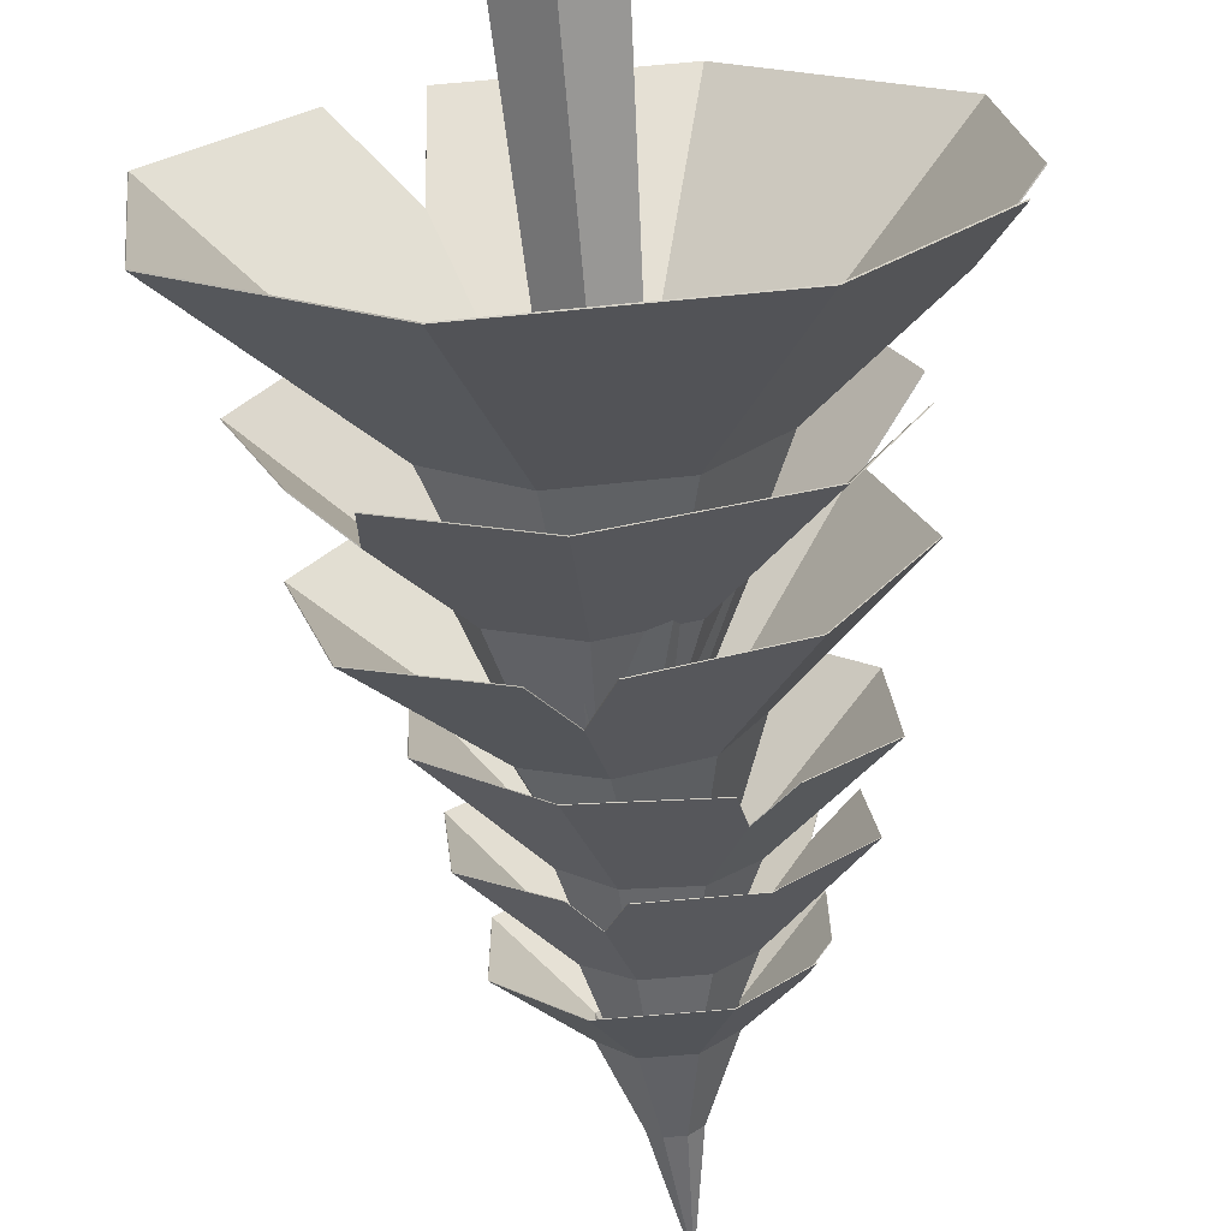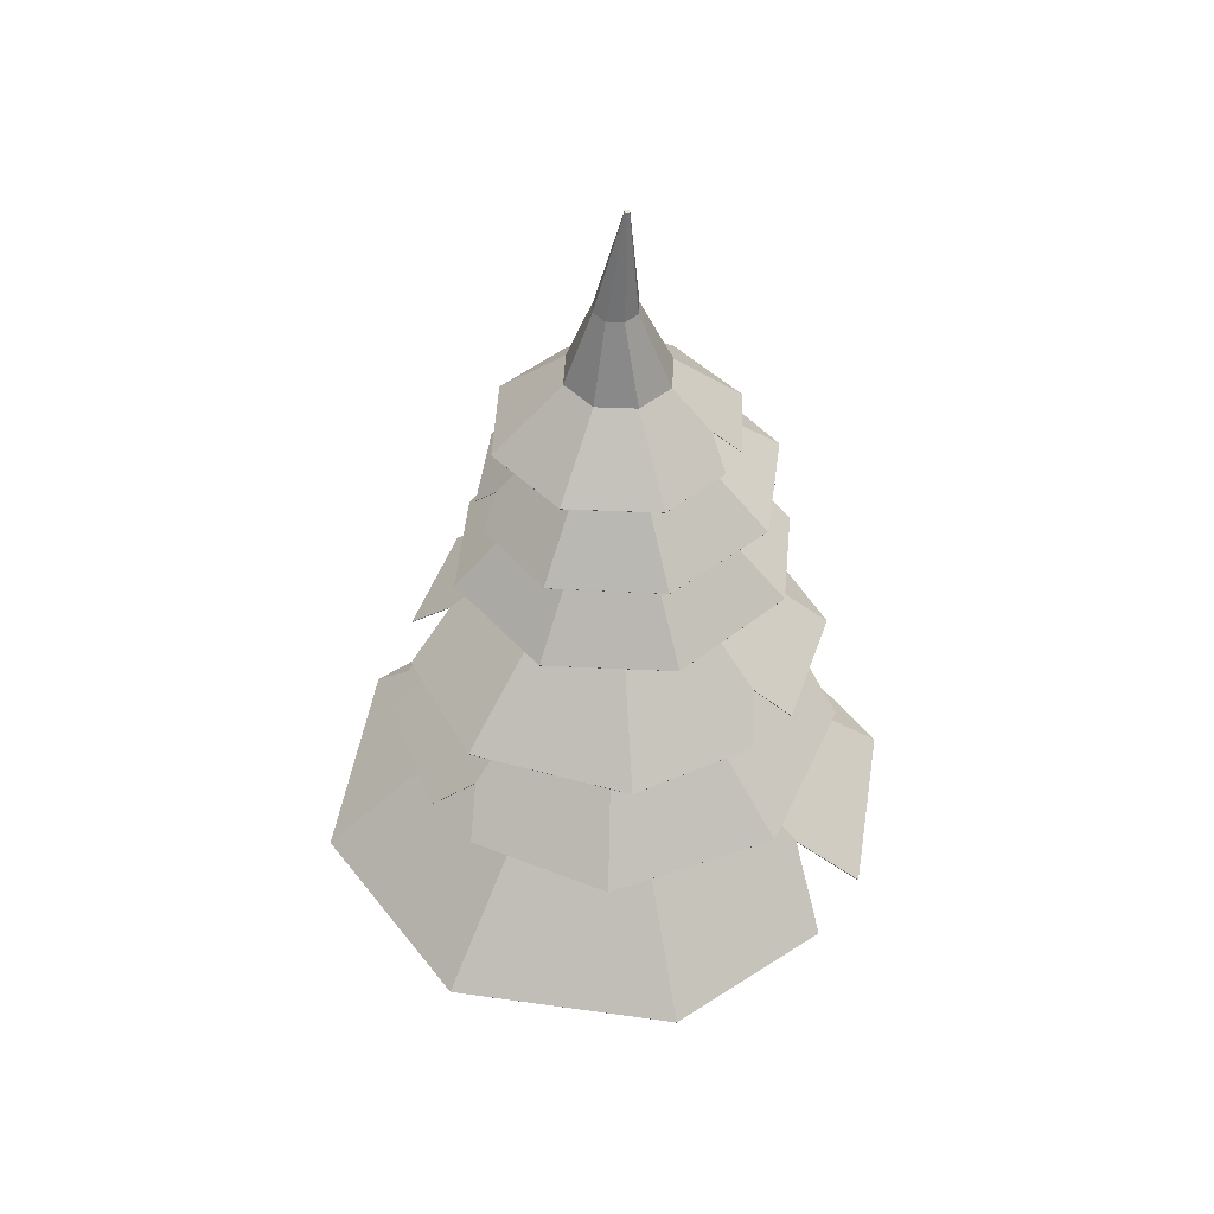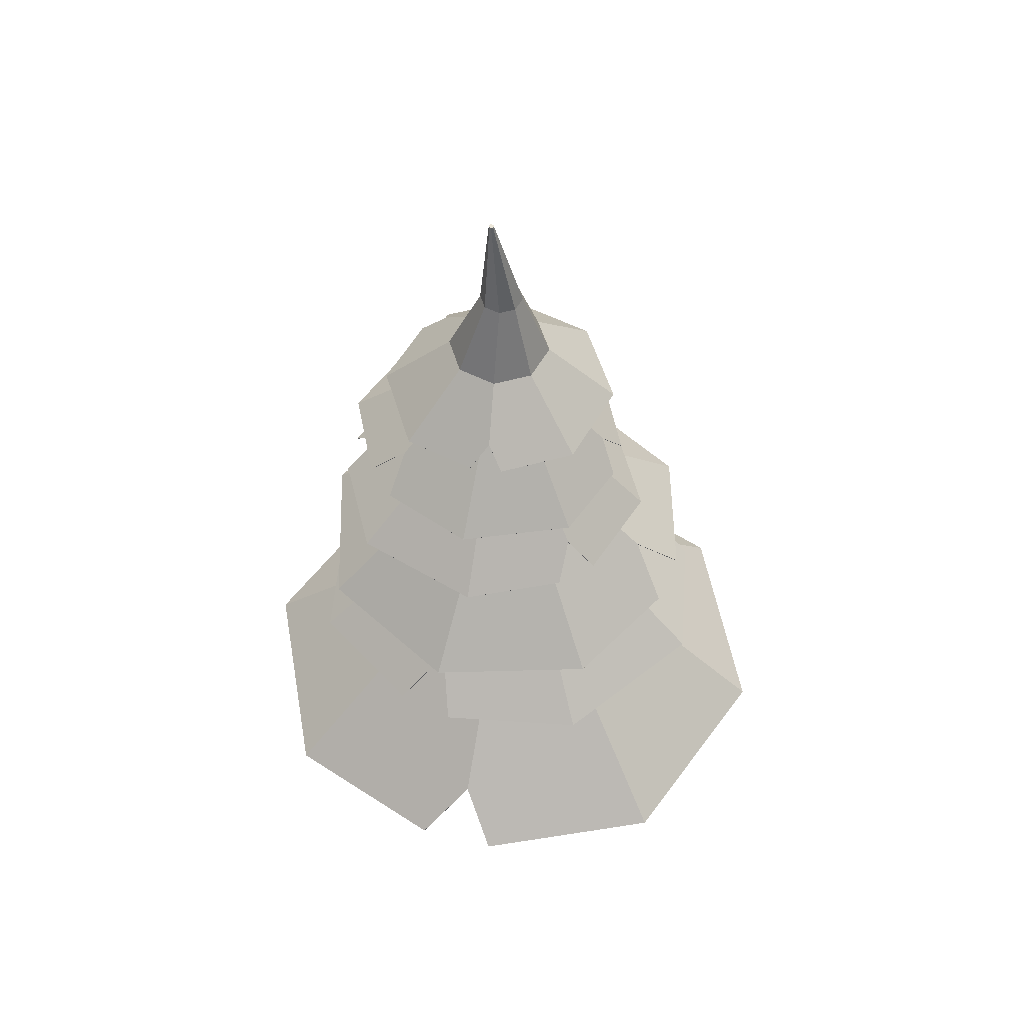
<metadata>
{"format":"obj","ext":"obj","renderer":"f3d","projection":"perspective","resolution":1024,"background":"white","views":[{"elev":-68.4,"azim":4.9,"up":"+Z"},{"elev":46.6,"azim":-87.3,"up":"+Y"},{"elev":53.5,"azim":118.4,"up":"+Y"}]}
</metadata>
<code>
o Tree4_2_Cylinder.027
v -8.077 8.794 -6.014
v -7.86 8.794 -5.856
v -7.943 8.794 -5.601
v -8.211 8.794 -5.601
v -8.294 8.794 -5.856
v -8.077 -0.1806 -6.271
v -8.077 -0.04579 -6.418
v -7.615 -0.1806 -5.936
v -7.475 -0.04579 -5.981
v -7.792 -0.1806 -5.393
v -7.705 -0.04579 -5.274
v -8.362 -0.1806 -5.393
v -8.449 -0.04579 -5.274
v -8.538 -0.1806 -5.936
v -8.679 -0.04579 -5.981
v -7.319 10.02 -5.914
v -6.47 9.175 -5.027
v -7.32 10.02 -5.381
v -7.347 9.175 -4.154
v -7.698 10.02 -5.005
v -6.749 9.456 -6.149
v -8.23 10.02 -5.006
v -9.458 9.175 -5.033
v -8.606 10.02 -5.384
v -9.456 9.175 -6.271
v -8.605 10.02 -5.917
v -8.578 9.175 -7.144
v -8.228 10.02 -6.293
v -7.341 9.175 -7.142
v -7.695 10.02 -6.291
v -7.709 11.02 -5.571
v -7.709 11.02 -5.792
v -7.866 11.02 -5.415
v -8.087 11.02 -5.415
v -8.243 11.02 -5.572
v -8.243 11.02 -5.793
v -8.086 11.02 -5.949
v -7.865 11.02 -5.949
v -7.896 12.36 -5.551
v -7.896 12.36 -5.577
v -7.915 12.36 -5.533
v -7.941 12.36 -5.533
v -7.959 12.36 -5.551
v -7.959 12.36 -5.577
v -7.941 12.36 -5.596
v -7.915 12.36 -5.596
v -8.433 9.538 -4.519
v -8.373 9.175 -4.156
v -8.767 9.175 -4.339
v -6.612 9.175 -6.41
v -6.468 9.175 -6.003
v -7.323 10.02 -5.912
v -6.473 9.17 -5.028
v -7.324 10.02 -5.383
v -7.348 9.17 -4.157
v -7.699 10.02 -5.009
v -6.752 9.45 -6.147
v -8.229 10.02 -5.01
v -9.455 9.17 -5.034
v -8.602 10.02 -5.386
v -9.452 9.17 -6.269
v -8.601 10.02 -5.915
v -8.577 9.17 -7.141
v -8.226 10.02 -6.288
v -7.342 9.17 -7.139
v -7.697 10.02 -6.287
v -7.714 11.01 -5.573
v -7.714 11.01 -5.79
v -7.868 11.01 -5.42
v -8.085 11.01 -5.42
v -8.238 11.01 -5.574
v -8.238 11.01 -5.791
v -8.084 11.01 -5.944
v -7.867 11.01 -5.944
v -7.9 12.35 -5.553
v -7.9 12.35 -5.576
v -7.916 12.35 -5.537
v -7.939 12.35 -5.537
v -7.956 12.35 -5.553
v -7.956 12.35 -5.576
v -7.939 12.35 -5.592
v -7.916 12.35 -5.592
v -8.432 9.532 -4.522
v -8.373 9.17 -4.159
v -8.764 9.17 -4.342
v -6.615 9.17 -6.408
v -6.471 9.17 -6.003
v -6.458 4.391 -6.256
v -4.601 2.37 -3.871
v -6.605 4.392 -4.965
v -6.961 2.322 -1.991
v -7.621 4.371 -4.156
v -4.987 3.037 -6.668
v -8.911 4.341 -4.302
v -11.84 2.203 -4.693
v -9.72 4.32 -5.319
v -11.5 2.202 -7.693
v -9.574 4.319 -6.61
v -9.139 2.25 -9.574
v -8.558 4.34 -7.419
v -6.141 2.319 -9.233
v -7.267 4.37 -7.273
v -7.542 6.785 -5.536
v -7.482 6.785 -6.072
v -7.964 6.777 -5.199
v -8.5 6.764 -5.26
v -8.836 6.756 -5.682
v -8.776 6.755 -6.219
v -8.354 6.764 -6.555
v -7.818 6.776 -6.494
v -8.012 8.007 -5.787
v -8.005 8.007 -5.851
v -8.062 8.006 -5.748
v -8.125 8.004 -5.755
v -8.164 8.003 -5.805
v -8.157 8.003 -5.868
v -8.107 8.004 -5.908
v -8.044 8.006 -5.9
v -9.512 3.145 -3.173
v -9.448 2.265 -2.273
v -10.35 2.243 -2.824
v -4.572 2.36 -7.263
v -4.333 2.369 -6.236
v -6.467 4.382 -6.254
v -4.607 2.358 -3.875
v -6.612 4.382 -4.969
v -6.963 2.311 -1.997
v -7.623 4.362 -4.164
v -4.994 3.026 -6.666
v -8.907 4.332 -4.31
v -11.83 2.192 -4.695
v -9.712 4.311 -5.321
v -11.49 2.191 -7.69
v -9.566 4.31 -6.606
v -9.137 2.238 -9.567
v -8.555 4.331 -7.411
v -6.144 2.307 -9.227
v -7.272 4.36 -7.265
v -7.551 6.779 -5.541
v -7.491 6.779 -6.069
v -7.967 6.77 -5.209
v -8.495 6.758 -5.269
v -8.826 6.749 -5.685
v -8.766 6.749 -6.214
v -8.351 6.757 -6.545
v -7.822 6.77 -6.485
v -8.018 7.996 -5.791
v -8.011 7.995 -5.849
v -8.063 7.995 -5.754
v -8.121 7.993 -5.761
v -8.158 7.992 -5.807
v -8.151 7.992 -5.865
v -8.106 7.993 -5.901
v -8.047 7.994 -5.895
v -9.509 3.133 -3.179
v -9.447 2.254 -2.28
v -10.35 2.232 -2.829
v -4.578 2.349 -7.258
v -4.34 2.358 -6.237
v -9.176 5.791 -6.582
v -8.281 4.261 -8.731
v -8.269 5.824 -6.99
v -6.118 4.313 -7.909
v -7.338 5.846 -6.637
v -9.989 4.715 -7.386
v -6.929 5.845 -5.728
v -5.99 4.254 -3.636
v -7.283 5.821 -4.798
v -8.1 4.177 -2.688
v -8.191 5.788 -4.389
v -10.26 4.125 -3.51
v -9.121 5.765 -4.743
v -11.21 4.128 -5.62
v -9.53 5.767 -5.652
v -8.337 7.663 -6.159
v -8.714 7.649 -5.989
v -7.951 7.672 -6.012
v -7.781 7.672 -5.635
v -7.928 7.662 -5.248
v -8.305 7.648 -5.079
v -8.692 7.639 -5.225
v -8.861 7.639 -5.603
v -8.35 8.603 -5.756
v -8.395 8.601 -5.736
v -8.304 8.604 -5.738
v -8.284 8.604 -5.694
v -8.302 8.602 -5.648
v -8.346 8.601 -5.628
v -8.392 8.6 -5.646
v -8.412 8.6 -5.69
v -5.921 4.966 -5.769
v -5.331 4.311 -6.159
v -5.341 4.299 -5.347
v -10.53 4.175 -7.425
v -9.944 4.2 -7.984
v -9.171 5.784 -6.578
v -8.281 4.252 -8.726
v -8.268 5.817 -6.984
v -6.122 4.304 -7.905
v -7.342 5.839 -6.632
v -9.985 4.707 -7.383
v -6.936 5.838 -5.728
v -5.994 4.245 -3.64
v -7.287 5.814 -4.802
v -8.1 4.169 -2.693
v -8.191 5.781 -4.396
v -10.26 4.116 -3.514
v -9.116 5.758 -4.748
v -11.21 4.119 -5.62
v -9.523 5.76 -5.652
v -8.337 7.658 -6.151
v -8.708 7.645 -5.984
v -7.956 7.667 -6.006
v -7.789 7.666 -5.635
v -7.933 7.656 -5.254
v -8.305 7.643 -5.086
v -8.686 7.634 -5.231
v -8.853 7.635 -5.603
v -8.35 8.594 -5.75
v -8.39 8.592 -5.732
v -8.308 8.595 -5.735
v -8.289 8.595 -5.694
v -8.305 8.593 -5.652
v -8.346 8.592 -5.633
v -8.388 8.591 -5.649
v -8.406 8.591 -5.69
v -5.926 4.957 -5.769
v -5.336 4.302 -6.157
v -5.346 4.29 -5.349
v -10.52 4.167 -7.423
v -9.941 4.192 -7.979
v -8.804 7.124 -4.734
v -10.89 5.718 -5.336
v -9.262 7.138 -5.539
v -10.32 5.692 -7.411
v -9.017 7.126 -6.432
v -9.49 6.162 -3.885
v -8.212 7.097 -6.889
v -6.38 5.555 -7.904
v -7.32 7.067 -6.644
v -5.317 5.524 -6.034
v -6.862 7.054 -5.839
v -5.887 5.55 -3.96
v -7.108 7.065 -4.946
v -7.756 5.618 -2.896
v -7.912 7.094 -4.489
v -8.462 8.833 -5.593
v -8.272 8.827 -5.259
v -8.36 8.828 -5.964
v -8.026 8.816 -6.154
v -7.656 8.804 -6.052
v -7.466 8.798 -5.718
v -7.568 8.803 -5.347
v -7.902 8.815 -5.157
v -8.076 9.699 -5.64
v -8.054 9.698 -5.6
v -8.064 9.698 -5.683
v -8.025 9.697 -5.706
v -7.981 9.695 -5.694
v -7.958 9.695 -5.654
v -7.97 9.695 -5.61
v -8.01 9.697 -5.588
v -8.35 6.253 -7.798
v -8.772 5.636 -8.293
v -8.02 5.61 -8.355
v -9.486 5.676 -3.372
v -10.05 5.694 -3.862
v -8.801 7.118 -4.739
v -10.89 5.71 -5.337
v -9.256 7.131 -5.54
v -10.32 5.684 -7.407
v -9.012 7.12 -6.428
v -9.487 6.154 -3.889
v -8.212 7.091 -6.883
v -6.383 5.547 -7.9
v -7.324 7.061 -6.639
v -5.322 5.516 -6.034
v -6.869 7.048 -5.838
v -5.891 5.542 -3.963
v -7.113 7.059 -4.95
v -7.757 5.61 -2.901
v -7.913 7.088 -4.495
v -8.455 8.828 -5.594
v -8.268 8.823 -5.265
v -8.355 8.823 -5.959
v -8.026 8.811 -6.147
v -7.66 8.799 -6.046
v -7.473 8.794 -5.717
v -7.574 8.798 -5.351
v -7.903 8.81 -5.164
v -8.071 9.69 -5.64
v -8.051 9.69 -5.604
v -8.06 9.69 -5.68
v -8.024 9.688 -5.701
v -7.984 9.687 -5.69
v -7.963 9.686 -5.654
v -7.974 9.687 -5.613
v -8.011 9.688 -5.593
v -8.35 6.245 -7.793
v -8.77 5.628 -8.288
v -8.022 5.602 -8.35
v -9.484 5.668 -3.377
v -10.05 5.686 -3.865
v -7.51 8.322 -6.495
v -5.746 7.169 -6.328
v -7.013 8.378 -5.947
v -5.831 7.25 -4.609
v -7.049 8.413 -5.207
v -7.103 7.463 -7.235
v -7.598 8.406 -4.709
v -8.825 7.13 -3.534
v -8.338 8.361 -4.744
v -9.981 7 -4.807
v -8.835 8.305 -5.292
v -9.897 6.919 -6.526
v -8.799 8.271 -6.032
v -8.621 6.935 -7.683
v -8.25 8.277 -6.53
v -7.661 9.82 -5.837
v -7.867 9.797 -6.065
v -7.676 9.835 -5.53
v -7.904 9.832 -5.323
v -8.211 9.813 -5.338
v -8.418 9.79 -5.565
v -8.403 9.776 -5.873
v -8.175 9.779 -6.08
v -7.971 10.56 -5.77
v -7.996 10.56 -5.797
v -7.973 10.56 -5.734
v -8 10.56 -5.71
v -8.036 10.56 -5.712
v -8.061 10.55 -5.738
v -8.059 10.55 -5.775
v -8.032 10.55 -5.799
v -7.316 7.734 -3.988
v -6.888 7.236 -3.649
v -7.465 7.212 -3.469
v -7.186 7.022 -7.615
v -6.657 7.066 -7.331
v -7.512 8.316 -6.49
v -5.749 7.162 -6.326
v -7.017 8.372 -5.945
v -5.834 7.242 -4.61
v -7.053 8.407 -5.209
v -7.104 7.456 -7.231
v -7.599 8.4 -4.713
v -8.823 7.123 -3.537
v -8.336 8.355 -4.749
v -9.977 6.993 -4.808
v -8.83 8.3 -5.294
v -9.893 6.913 -6.524
v -8.794 8.265 -6.03
v -8.619 6.929 -7.679
v -8.248 8.272 -6.525
v -7.666 9.816 -5.835
v -7.87 9.793 -6.059
v -7.681 9.83 -5.532
v -7.906 9.827 -5.329
v -8.209 9.809 -5.343
v -8.412 9.786 -5.567
v -8.397 9.772 -5.87
v -8.172 9.775 -6.074
v -7.975 10.55 -5.769
v -7.997 10.55 -5.793
v -7.976 10.55 -5.736
v -8.001 10.55 -5.713
v -8.034 10.55 -5.715
v -8.057 10.55 -5.739
v -8.055 10.55 -5.773
v -8.03 10.55 -5.795
v -7.317 7.727 -3.992
v -6.891 7.229 -3.652
v -7.465 7.205 -3.473
v -7.186 7.015 -7.61
v -6.66 7.06 -7.328
v -8.167 9.192 -6.442
v -6.958 8.04 -7.307
v -7.515 9.217 -6.383
v -5.985 8.168 -6.142
v -7.096 9.272 -5.882
v -8.372 8.382 -7.111
v -7.156 9.324 -5.232
v -7.297 8.334 -3.659
v -7.66 9.344 -4.813
v -8.813 8.276 -3.794
v -8.313 9.319 -4.872
v -9.785 8.149 -4.959
v -8.731 9.264 -5.373
v -9.645 8.027 -6.47
v -8.671 9.212 -6.023
v -7.823 10.54 -6.018
v -8.094 10.53 -6.042
v -7.649 10.56 -5.81
v -7.674 10.59 -5.54
v -7.884 10.59 -5.366
v -8.155 10.58 -5.39
v -8.328 10.56 -5.598
v -8.303 10.54 -5.869
v -7.961 11.22 -5.837
v -7.993 11.22 -5.84
v -7.94 11.22 -5.812
v -7.943 11.22 -5.78
v -7.968 11.22 -5.76
v -8 11.22 -5.763
v -8.02 11.22 -5.787
v -8.017 11.22 -5.819
v -6.566 8.731 -4.888
v -6.102 8.268 -4.889
v -6.37 8.299 -4.428
v -8.668 7.99 -7.281
v -8.153 7.995 -7.413
v -8.166 9.188 -6.437
v -6.96 8.035 -7.303
v -7.517 9.212 -6.379
v -5.989 8.162 -6.141
v -7.1 9.267 -5.88
v -8.371 8.377 -7.107
v -7.16 9.319 -5.234
v -7.298 8.328 -3.662
v -7.662 9.338 -4.817
v -8.811 8.27 -3.797
v -8.311 9.313 -4.875
v -9.782 8.143 -4.959
v -8.727 9.259 -5.374
v -9.642 8.022 -6.467
v -8.667 9.207 -6.021
v -7.826 10.54 -6.013
v -8.092 10.53 -6.037
v -7.654 10.56 -5.808
v -7.679 10.58 -5.542
v -7.885 10.59 -5.371
v -8.152 10.58 -5.395
v -8.323 10.56 -5.6
v -8.299 10.54 -5.866
v -7.962 11.21 -5.833
v -7.992 11.21 -5.836
v -7.943 11.21 -5.811
v -7.946 11.22 -5.781
v -7.969 11.22 -5.763
v -7.998 11.22 -5.765
v -8.017 11.21 -5.788
v -8.014 11.21 -5.817
v -6.569 8.725 -4.889
v -6.105 8.262 -4.889
v -6.372 8.292 -4.431
v -8.665 7.984 -7.278
v -8.153 7.989 -7.409
f 15 5 1 7
f 11 3 4 13
f 13 4 5 15
f 2 1 5 4 3
f 9 2 3 11
f 7 1 2 9
f 7 9 8 6
f 9 11 10 8
f 11 13 12 10
f 13 15 14 12
f 15 7 6 14
f 6 8 10 12 14
f 17 18 20 19
f 19 20 22 47 48
f 51 21 16 18 17
f 23 24 26 25
f 25 26 28 27
f 24 22 34 35
f 27 28 30 29
f 29 30 16 21 50
f 32 38 46 40
f 30 28 37 38
f 20 18 31 33
f 26 24 35 36
f 16 30 38 32
f 18 16 32 31
f 22 20 33 34
f 28 26 36 37
f 39 40 46 45 44 43 42 41
f 37 36 44 45
f 35 34 42 43
f 33 31 39 41
f 38 37 45 46
f 36 35 43 44
f 34 33 41 42
f 31 32 40 39
f 49 47 22 24 23
f 53 55 56 54
f 55 84 83 58 56
f 87 53 54 52 57
f 59 61 62 60
f 61 63 64 62
f 60 71 70 58
f 63 65 66 64
f 65 86 57 52 66
f 68 76 82 74
f 66 74 73 64
f 56 69 67 54
f 62 72 71 60
f 52 68 74 66
f 54 67 68 52
f 58 70 69 56
f 64 73 72 62
f 75 77 78 79 80 81 82 76
f 73 81 80 72
f 71 79 78 70
f 69 77 75 67
f 74 82 81 73
f 72 80 79 71
f 70 78 77 69
f 67 75 76 68
f 85 59 60 58 83
f 51 17 53 87
f 17 19 55 53
f 29 50 86 65
f 49 23 59 85
f 23 25 61 59
f 25 27 63 61
f 27 29 65 63
f 19 48 84 55
f 47 49 85 83
f 48 47 83 84
f 21 51 87 57
f 50 21 57 86
f 89 90 92 91
f 91 92 94 119 120
f 123 93 88 90 89
f 95 96 98 97
f 97 98 100 99
f 96 94 106 107
f 99 100 102 101
f 101 102 88 93 122
f 104 110 118 112
f 102 100 109 110
f 92 90 103 105
f 98 96 107 108
f 88 102 110 104
f 90 88 104 103
f 94 92 105 106
f 100 98 108 109
f 111 112 118 117 116 115 114 113
f 109 108 116 117
f 107 106 114 115
f 105 103 111 113
f 110 109 117 118
f 108 107 115 116
f 106 105 113 114
f 103 104 112 111
f 121 119 94 96 95
f 125 127 128 126
f 127 156 155 130 128
f 159 125 126 124 129
f 131 133 134 132
f 133 135 136 134
f 132 143 142 130
f 135 137 138 136
f 137 158 129 124 138
f 140 148 154 146
f 138 146 145 136
f 128 141 139 126
f 134 144 143 132
f 124 140 146 138
f 126 139 140 124
f 130 142 141 128
f 136 145 144 134
f 147 149 150 151 152 153 154 148
f 145 153 152 144
f 143 151 150 142
f 141 149 147 139
f 146 154 153 145
f 144 152 151 143
f 142 150 149 141
f 139 147 148 140
f 157 131 132 130 155
f 123 89 125 159
f 89 91 127 125
f 101 122 158 137
f 121 95 131 157
f 95 97 133 131
f 97 99 135 133
f 99 101 137 135
f 91 120 156 127
f 119 121 157 155
f 120 119 155 156
f 93 123 159 129
f 122 93 129 158
f 161 162 164 163
f 163 164 166 191 192
f 195 165 160 162 161
f 167 168 170 169
f 169 170 172 171
f 168 166 178 179
f 171 172 174 173
f 173 174 160 165 194
f 176 182 190 184
f 174 172 181 182
f 164 162 175 177
f 170 168 179 180
f 160 174 182 176
f 162 160 176 175
f 166 164 177 178
f 172 170 180 181
f 183 184 190 189 188 187 186 185
f 181 180 188 189
f 179 178 186 187
f 177 175 183 185
f 182 181 189 190
f 180 179 187 188
f 178 177 185 186
f 175 176 184 183
f 193 191 166 168 167
f 197 199 200 198
f 199 228 227 202 200
f 231 197 198 196 201
f 203 205 206 204
f 205 207 208 206
f 204 215 214 202
f 207 209 210 208
f 209 230 201 196 210
f 212 220 226 218
f 210 218 217 208
f 200 213 211 198
f 206 216 215 204
f 196 212 218 210
f 198 211 212 196
f 202 214 213 200
f 208 217 216 206
f 219 221 222 223 224 225 226 220
f 217 225 224 216
f 215 223 222 214
f 213 221 219 211
f 218 226 225 217
f 216 224 223 215
f 214 222 221 213
f 211 219 220 212
f 229 203 204 202 227
f 195 161 197 231
f 161 163 199 197
f 173 194 230 209
f 193 167 203 229
f 167 169 205 203
f 169 171 207 205
f 171 173 209 207
f 163 192 228 199
f 191 193 229 227
f 192 191 227 228
f 165 195 231 201
f 194 165 201 230
f 233 234 236 235
f 235 236 238 263 264
f 267 237 232 234 233
f 239 240 242 241
f 241 242 244 243
f 240 238 250 251
f 243 244 246 245
f 245 246 232 237 266
f 248 254 262 256
f 246 244 253 254
f 236 234 247 249
f 242 240 251 252
f 232 246 254 248
f 234 232 248 247
f 238 236 249 250
f 244 242 252 253
f 255 256 262 261 260 259 258 257
f 253 252 260 261
f 251 250 258 259
f 249 247 255 257
f 254 253 261 262
f 252 251 259 260
f 250 249 257 258
f 247 248 256 255
f 265 263 238 240 239
f 269 271 272 270
f 271 300 299 274 272
f 303 269 270 268 273
f 275 277 278 276
f 277 279 280 278
f 276 287 286 274
f 279 281 282 280
f 281 302 273 268 282
f 284 292 298 290
f 282 290 289 280
f 272 285 283 270
f 278 288 287 276
f 268 284 290 282
f 270 283 284 268
f 274 286 285 272
f 280 289 288 278
f 291 293 294 295 296 297 298 292
f 289 297 296 288
f 287 295 294 286
f 285 293 291 283
f 290 298 297 289
f 288 296 295 287
f 286 294 293 285
f 283 291 292 284
f 301 275 276 274 299
f 267 233 269 303
f 233 235 271 269
f 245 266 302 281
f 265 239 275 301
f 239 241 277 275
f 241 243 279 277
f 243 245 281 279
f 235 264 300 271
f 263 265 301 299
f 264 263 299 300
f 237 267 303 273
f 266 237 273 302
f 305 306 308 307
f 307 308 310 335 336
f 339 309 304 306 305
f 311 312 314 313
f 313 314 316 315
f 312 310 322 323
f 315 316 318 317
f 317 318 304 309 338
f 320 326 334 328
f 318 316 325 326
f 308 306 319 321
f 314 312 323 324
f 304 318 326 320
f 306 304 320 319
f 310 308 321 322
f 316 314 324 325
f 327 328 334 333 332 331 330 329
f 325 324 332 333
f 323 322 330 331
f 321 319 327 329
f 326 325 333 334
f 324 323 331 332
f 322 321 329 330
f 319 320 328 327
f 337 335 310 312 311
f 341 343 344 342
f 343 372 371 346 344
f 375 341 342 340 345
f 347 349 350 348
f 349 351 352 350
f 348 359 358 346
f 351 353 354 352
f 353 374 345 340 354
f 356 364 370 362
f 354 362 361 352
f 344 357 355 342
f 350 360 359 348
f 340 356 362 354
f 342 355 356 340
f 346 358 357 344
f 352 361 360 350
f 363 365 366 367 368 369 370 364
f 361 369 368 360
f 359 367 366 358
f 357 365 363 355
f 362 370 369 361
f 360 368 367 359
f 358 366 365 357
f 355 363 364 356
f 373 347 348 346 371
f 339 305 341 375
f 305 307 343 341
f 317 338 374 353
f 337 311 347 373
f 311 313 349 347
f 313 315 351 349
f 315 317 353 351
f 307 336 372 343
f 335 337 373 371
f 336 335 371 372
f 309 339 375 345
f 338 309 345 374
f 377 378 380 379
f 379 380 382 407 408
f 411 381 376 378 377
f 383 384 386 385
f 385 386 388 387
f 384 382 394 395
f 387 388 390 389
f 389 390 376 381 410
f 392 398 406 400
f 390 388 397 398
f 380 378 391 393
f 386 384 395 396
f 376 390 398 392
f 378 376 392 391
f 382 380 393 394
f 388 386 396 397
f 399 400 406 405 404 403 402 401
f 397 396 404 405
f 395 394 402 403
f 393 391 399 401
f 398 397 405 406
f 396 395 403 404
f 394 393 401 402
f 391 392 400 399
f 409 407 382 384 383
f 413 415 416 414
f 415 444 443 418 416
f 447 413 414 412 417
f 419 421 422 420
f 421 423 424 422
f 420 431 430 418
f 423 425 426 424
f 425 446 417 412 426
f 428 436 442 434
f 426 434 433 424
f 416 429 427 414
f 422 432 431 420
f 412 428 434 426
f 414 427 428 412
f 418 430 429 416
f 424 433 432 422
f 435 437 438 439 440 441 442 436
f 433 441 440 432
f 431 439 438 430
f 429 437 435 427
f 434 442 441 433
f 432 440 439 431
f 430 438 437 429
f 427 435 436 428
f 445 419 420 418 443
f 411 377 413 447
f 377 379 415 413
f 389 410 446 425
f 409 383 419 445
f 383 385 421 419
f 385 387 423 421
f 387 389 425 423
f 379 408 444 415
f 407 409 445 443
f 408 407 443 444
f 381 411 447 417
f 410 381 417 446

</code>
